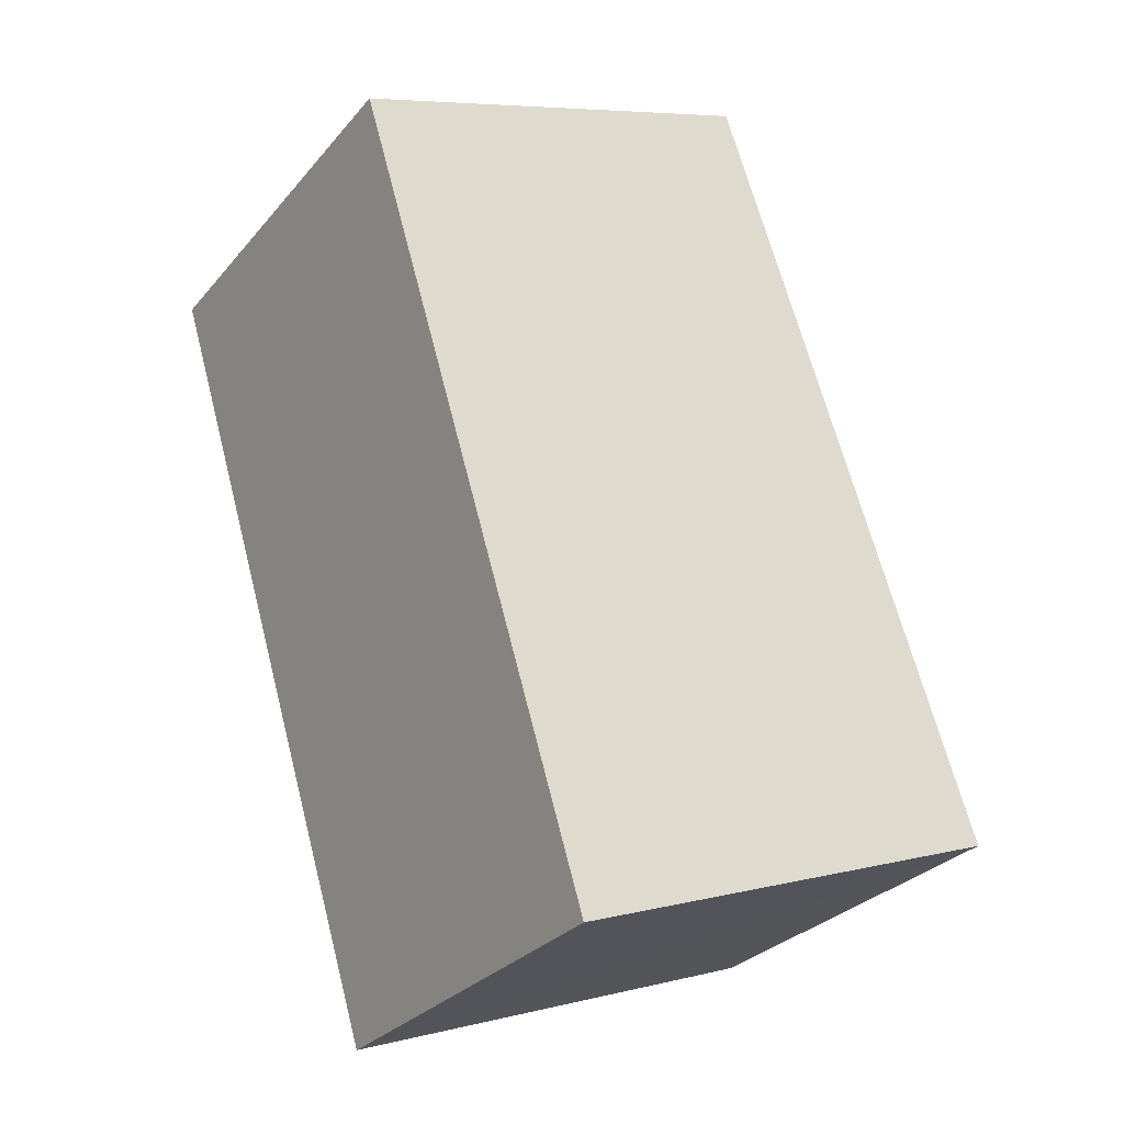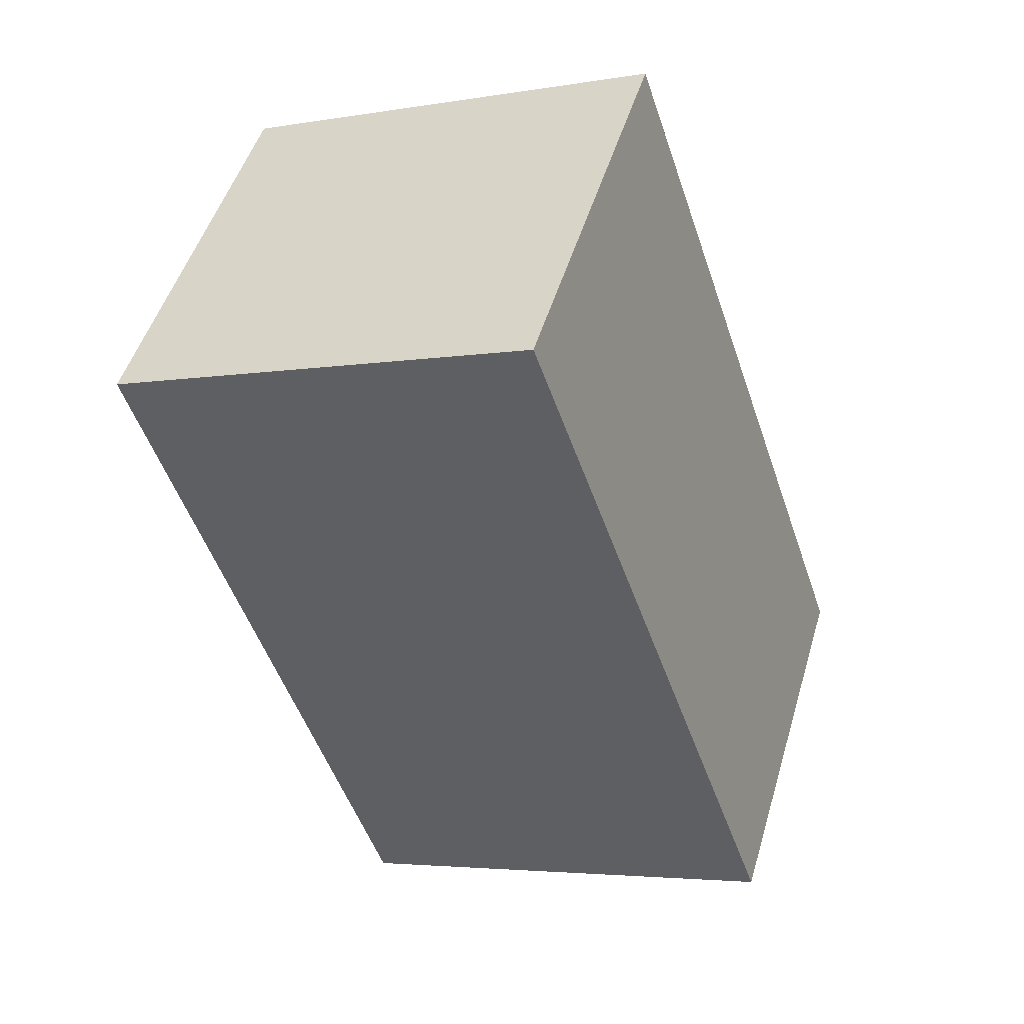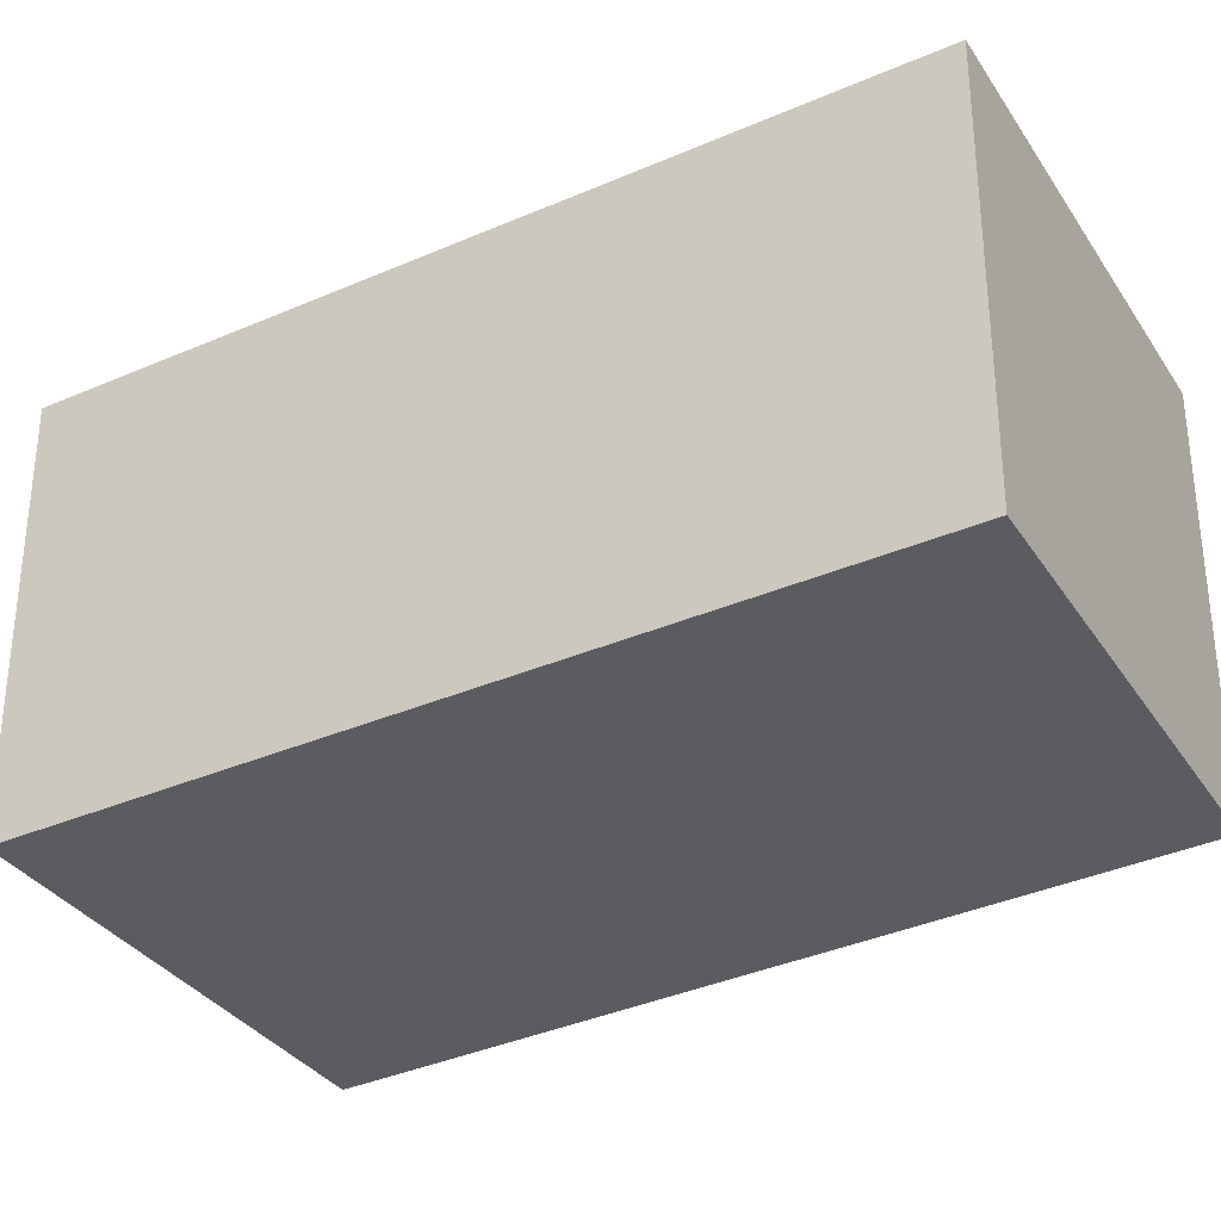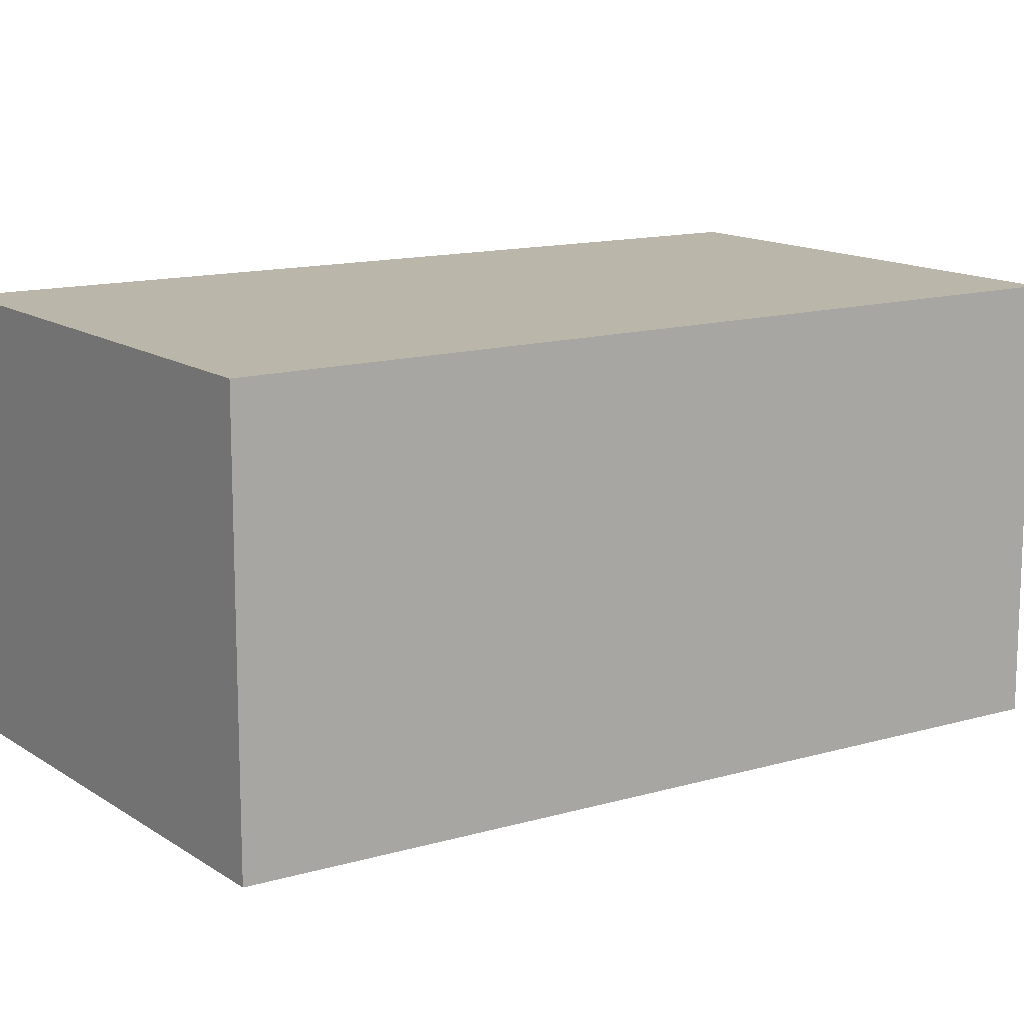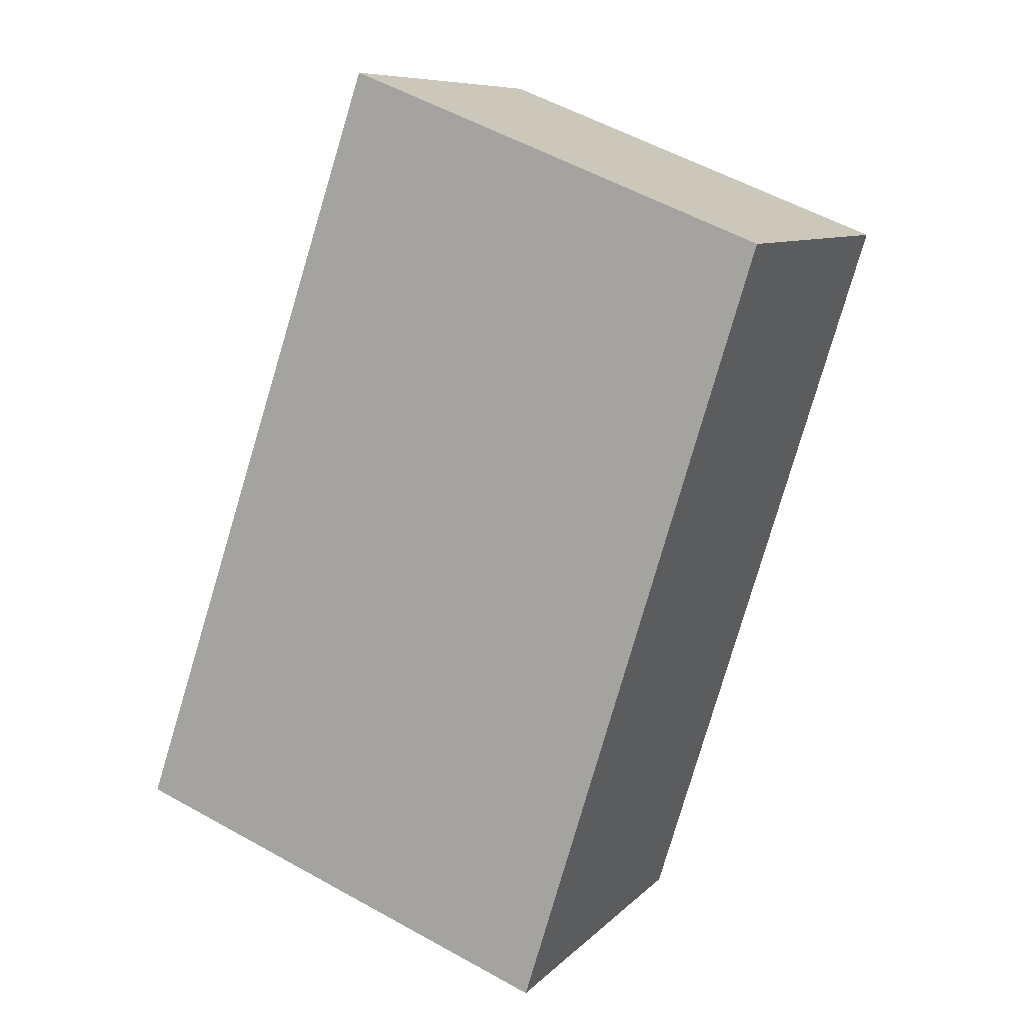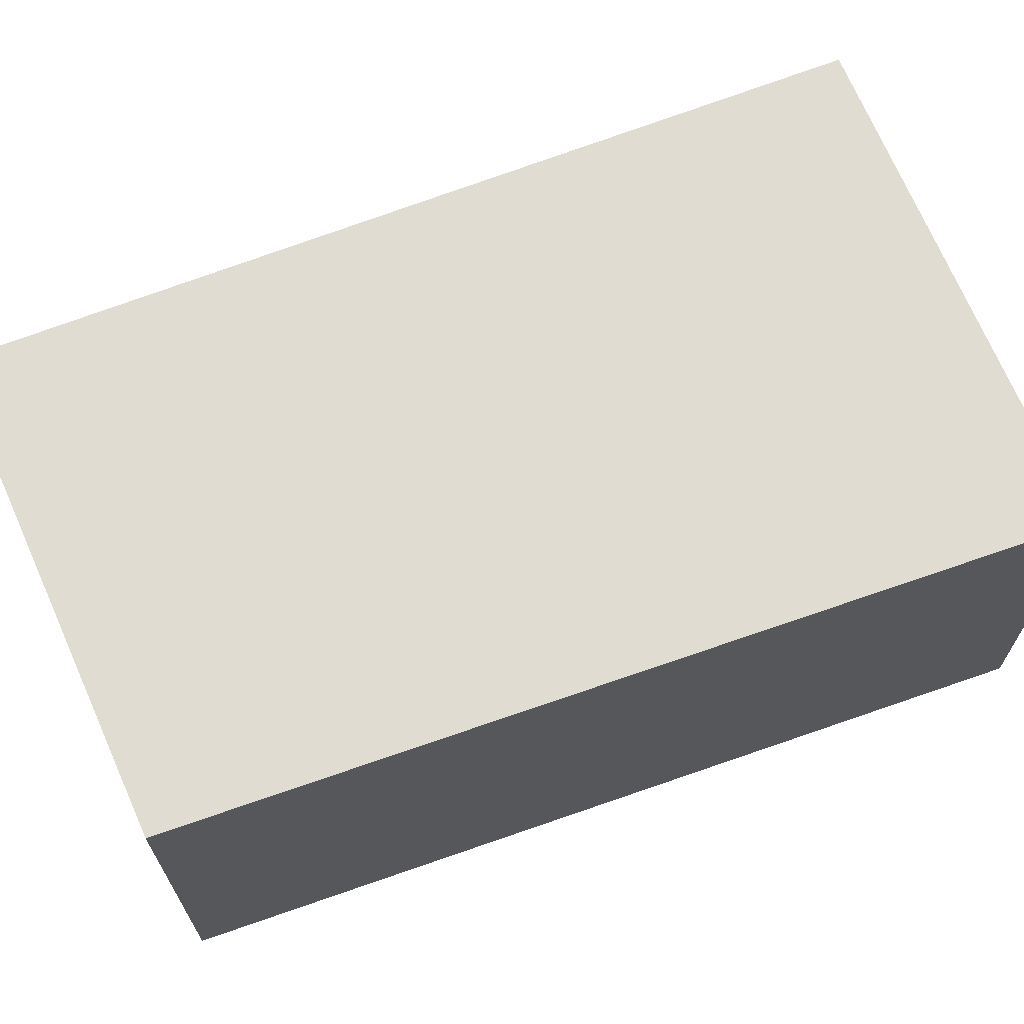
<metadata>
{"format":"obj","ext":"obj","renderer":"f3d","projection":"perspective","resolution":1024,"background":"white","views":[{"elev":-29.4,"azim":147.9,"up":"+Z"},{"elev":49.4,"azim":-163.6,"up":"+Z"},{"elev":-33.7,"azim":-40.5,"up":"+Y"},{"elev":13.8,"azim":-104.4,"up":"+Y"},{"elev":8.7,"azim":23.9,"up":"+Z"},{"elev":69.2,"azim":87.7,"up":"+Y"}]}
</metadata>
<code>
v  5.122 4.695 -1.911
v  5.916 4.695 0.436
v  5.193 4.695 -1.937
v  0 4.695 2.875e-16
v  7.94 4.695 7.079
v  3.051 4.695 9.017
v  5.193 1.186e-16 -1.937
v  0 0 0
v  5.122 1.17e-16 -1.911
v  3.051 -5.521e-16 9.017
v  7.94 -4.335e-16 7.079
v  5.916 -2.67e-17 0.436
g defaultobject
f 1 2 3
f 2 1 4
f 2 4 5
f 5 4 6
f 7 1 3
f 1 7 4
f 4 7 8
f 8 7 9
f 8 6 4
f 6 8 10
f 10 5 6
f 5 10 11
f 2 7 3
f 7 2 5
f 7 5 12
f 12 5 11
f 12 9 7
f 9 12 8
f 8 12 10
f 10 12 11

</code>
